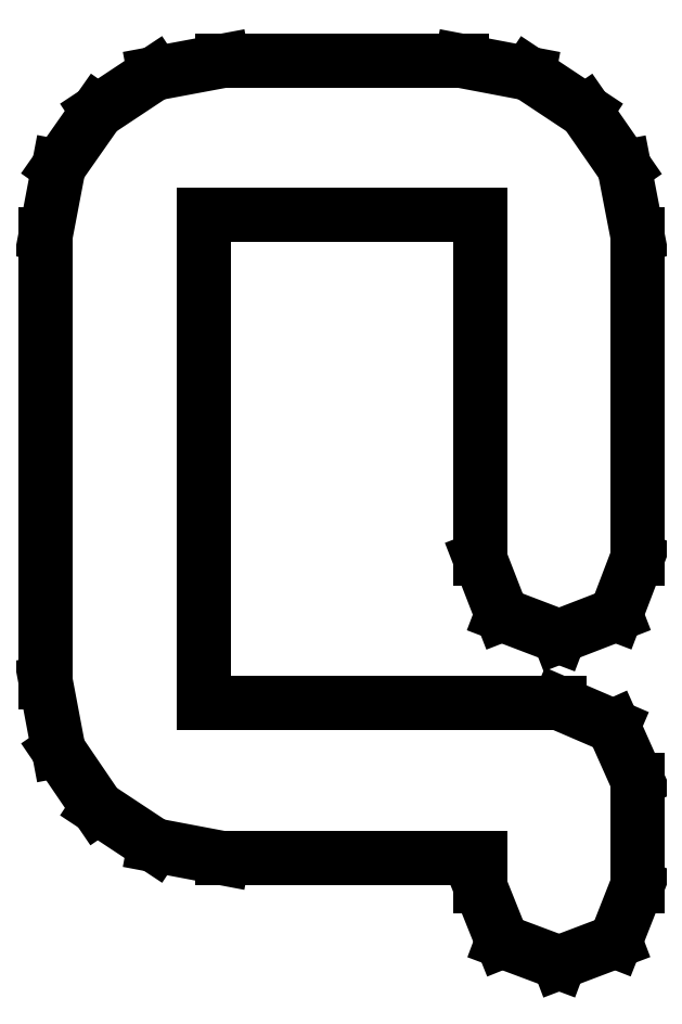
<metadata>
{"format":"dxf","ext":"dxf","renderer":"ezdxf+matplotlib","layout":"modelspace","background":"white","min_lineweight":24,"dpi":150}
</metadata>
<code>
0
SECTION
2
ENTITIES
0
LINE
8
0
10
0.2289
20
0.07189
30
0
11
0.2196
21
0.09266
31
0
0
LINE
8
0
10
0.2196
20
0.09266
30
0
11
0.1987
21
0.1017
31
0
0
LINE
8
0
10
0.1987
20
0.1017
30
0
11
0.06131
21
0.1017
31
0
0
LINE
8
0
10
0.06131
20
0.1017
30
0
11
0.06131
21
0.2905
31
0
0
LINE
8
0
10
0.06131
20
0.2905
30
0
11
0.168
21
0.2905
31
0
0
LINE
8
0
10
0.168
20
0.2905
30
0
11
0.168
21
0.1577
31
0
0
LINE
8
0
10
0.168
20
0.1577
30
0
11
0.1765
21
0.1359
31
0
0
LINE
8
0
10
0.1765
20
0.1359
30
0
11
0.1987
21
0.1274
31
0
0
LINE
8
0
10
0.1987
20
0.1274
30
0
11
0.2206
21
0.1359
31
0
0
LINE
8
0
10
0.2206
20
0.1359
30
0
11
0.2289
21
0.1577
31
0
0
LINE
8
0
10
0.2289
20
0.1577
30
0
11
0.2289
21
0.283
31
0
0
LINE
8
0
10
0.2289
20
0.283
30
0
11
0.2238
21
0.309
31
0
0
LINE
8
0
10
0.2238
20
0.309
30
0
11
0.2089
21
0.3306
31
0
0
LINE
8
0
10
0.2089
20
0.3306
30
0
11
0.1868
21
0.3452
31
0
0
LINE
8
0
10
0.1868
20
0.3452
30
0
11
0.1609
21
0.3501
31
0
0
LINE
8
0
10
0.1609
20
0.3501
30
0
11
0.06847
21
0.3501
31
0
0
LINE
8
0
10
0.06847
20
0.3501
30
0
11
0.04205
21
0.3452
31
0
0
LINE
8
0
10
0.04205
20
0.3452
30
0
11
0.02002
21
0.3306
31
0
0
LINE
8
0
10
0.02002
20
0.3306
30
0
11
0.004991
21
0.3091
31
0
0
LINE
8
0
10
0.004991
20
0.3091
30
0
11
0
21
0.283
31
0
0
LINE
8
0
10
0
20
0.283
30
0
11
0
21
0.1096
31
0
0
LINE
8
0
10
0
20
0.1096
30
0
11
0.004991
21
0.08328
31
0
0
LINE
8
0
10
0.004991
20
0.08328
30
0
11
0.02002
21
0.0612
31
0
0
LINE
8
0
10
0.02002
20
0.0612
30
0
11
0.04205
21
0.04666
31
0
0
LINE
8
0
10
0.04205
20
0.04666
30
0
11
0.06847
21
0.04167
31
0
0
LINE
8
0
10
0.06847
20
0.04167
30
0
11
0.168
21
0.04167
31
0
0
LINE
8
0
10
0.168
20
0.04167
30
0
11
0.168
21
0.03098
31
0
0
LINE
8
0
10
0.168
20
0.03098
30
0
11
0.1767
21
0.009494
31
0
0
LINE
8
0
10
0.1767
20
0.009494
30
0
11
0.1987
21
0.001248
31
0
0
LINE
8
0
10
0.1987
20
0.001248
30
0
11
0.2204
21
0.009494
31
0
0
LINE
8
0
10
0.2204
20
0.009494
30
0
11
0.2289
21
0.03098
31
0
0
LINE
8
0
10
0.2289
20
0.03098
30
0
11
0.2289
21
0.07189
31
0
0
ENDSEC
0
EOF

</code>
